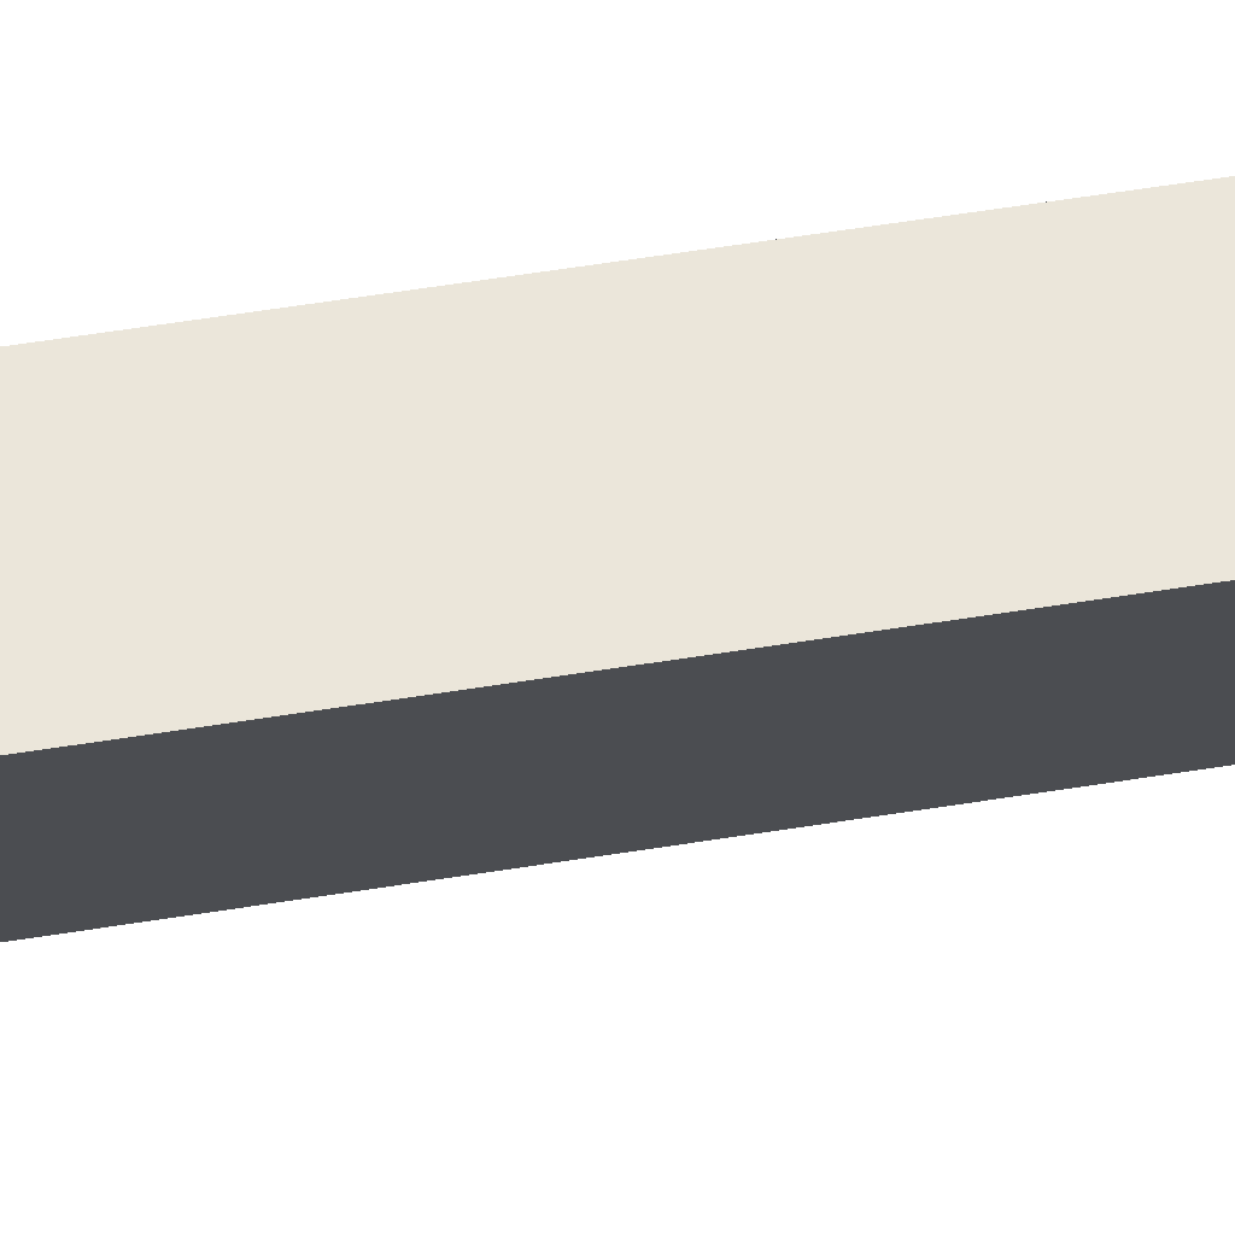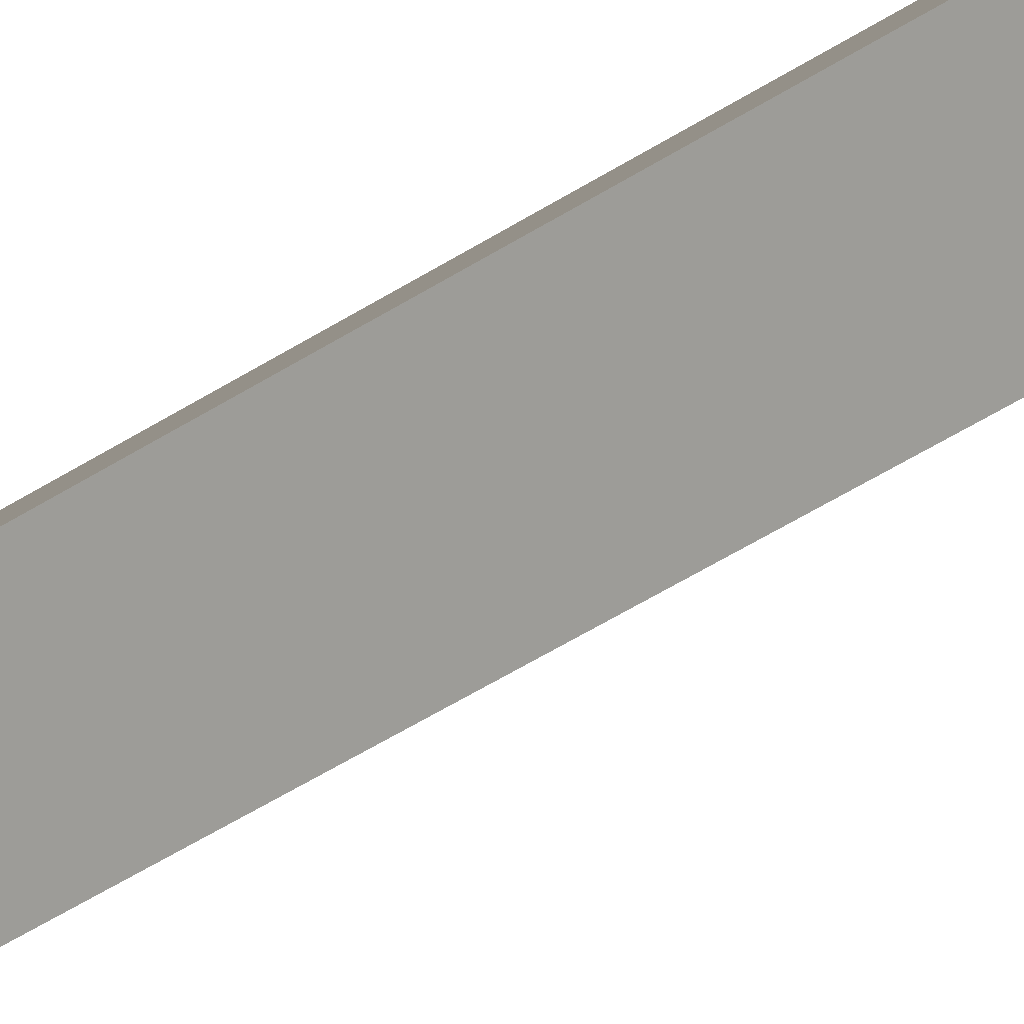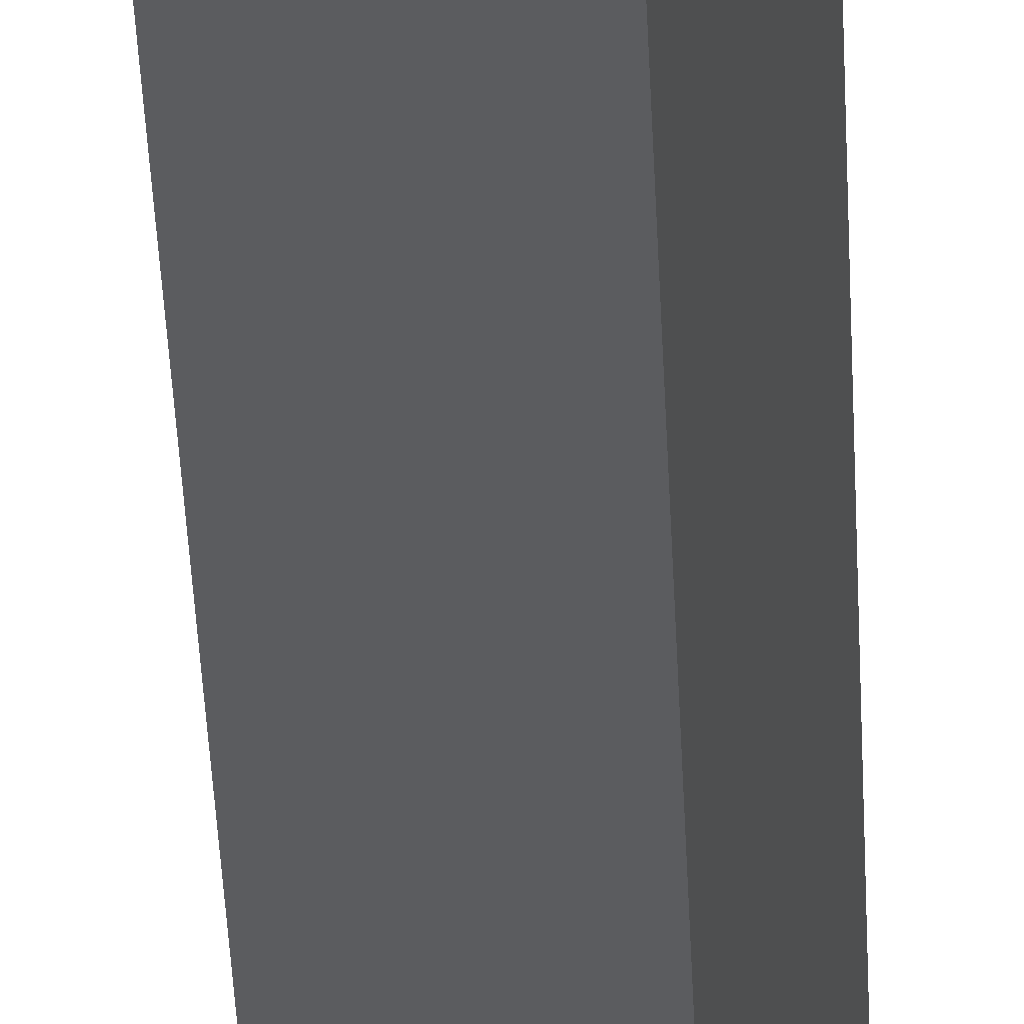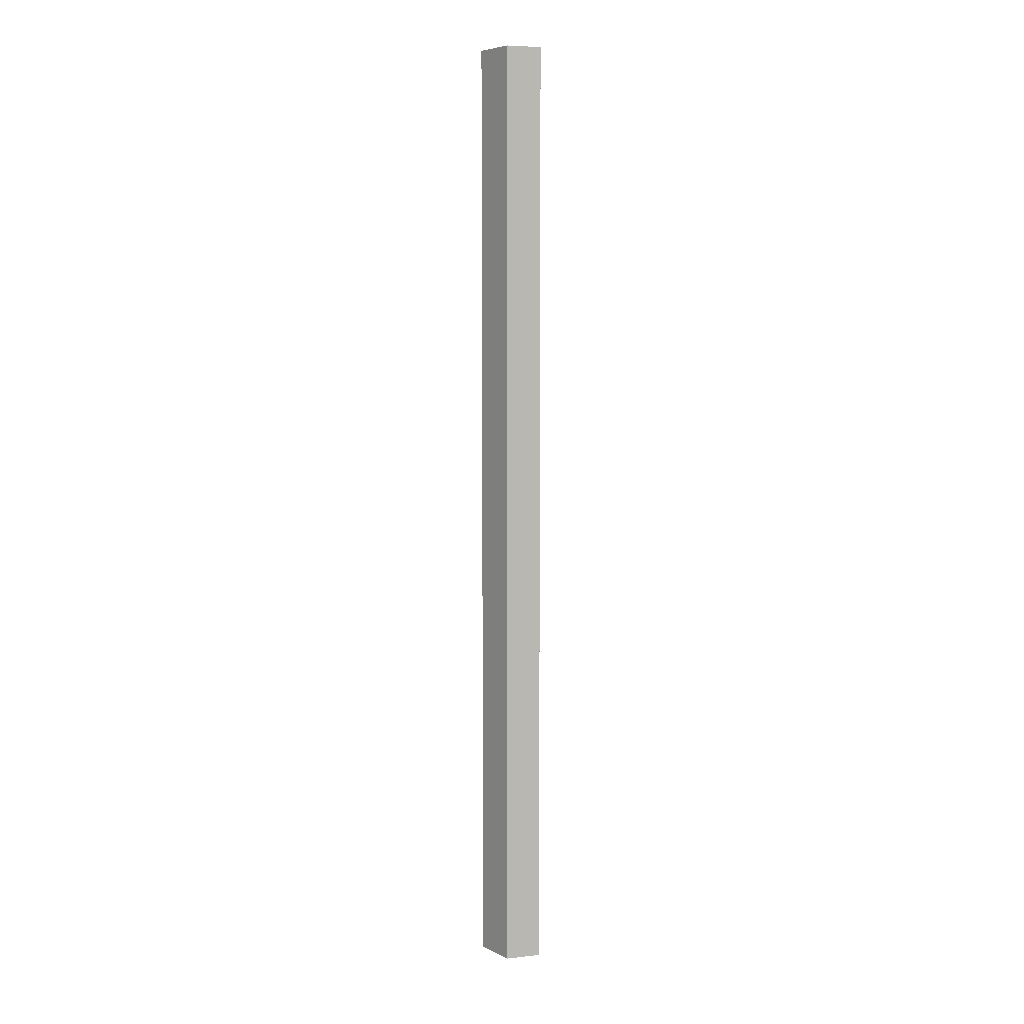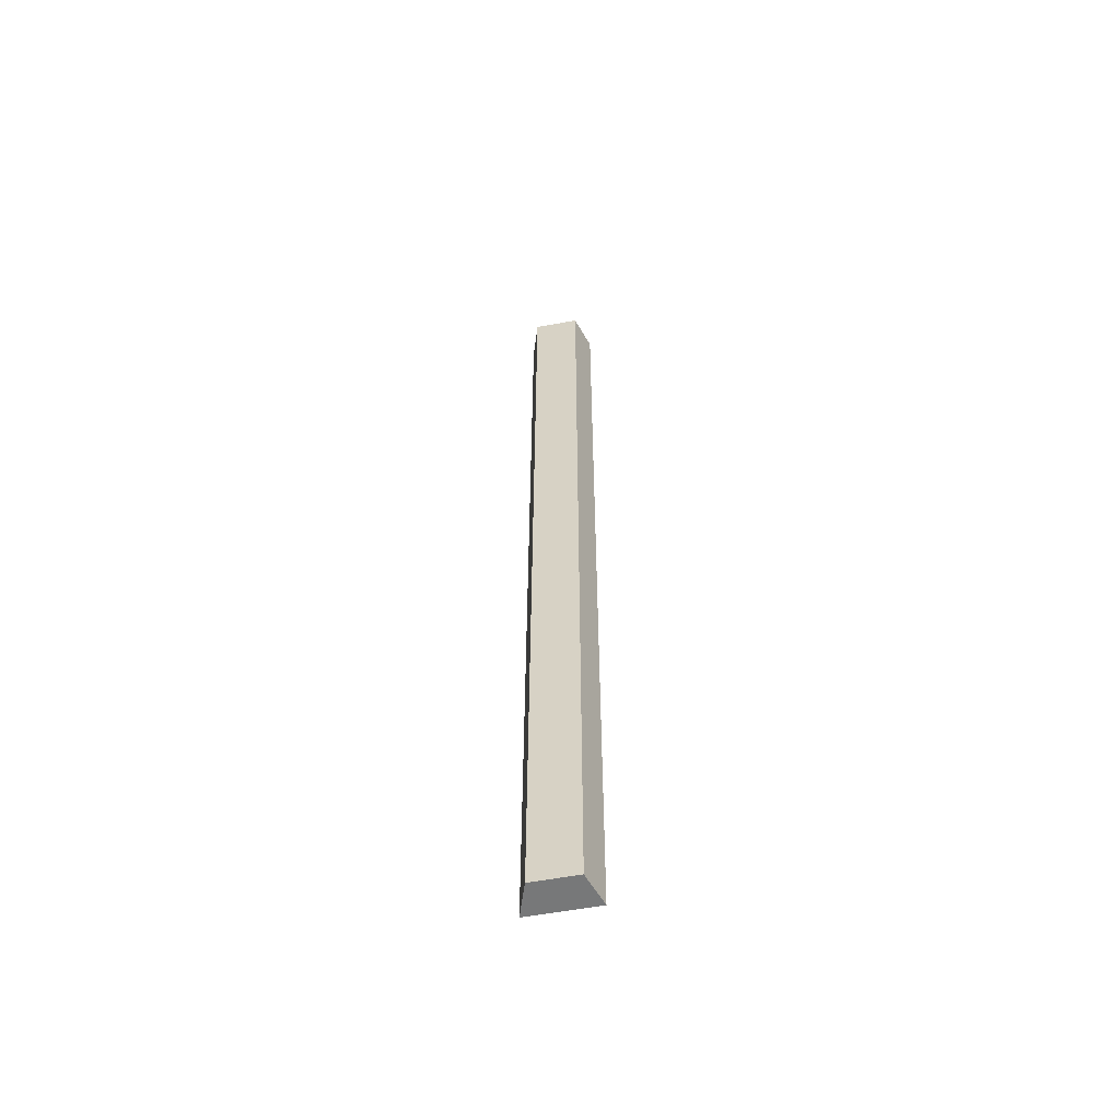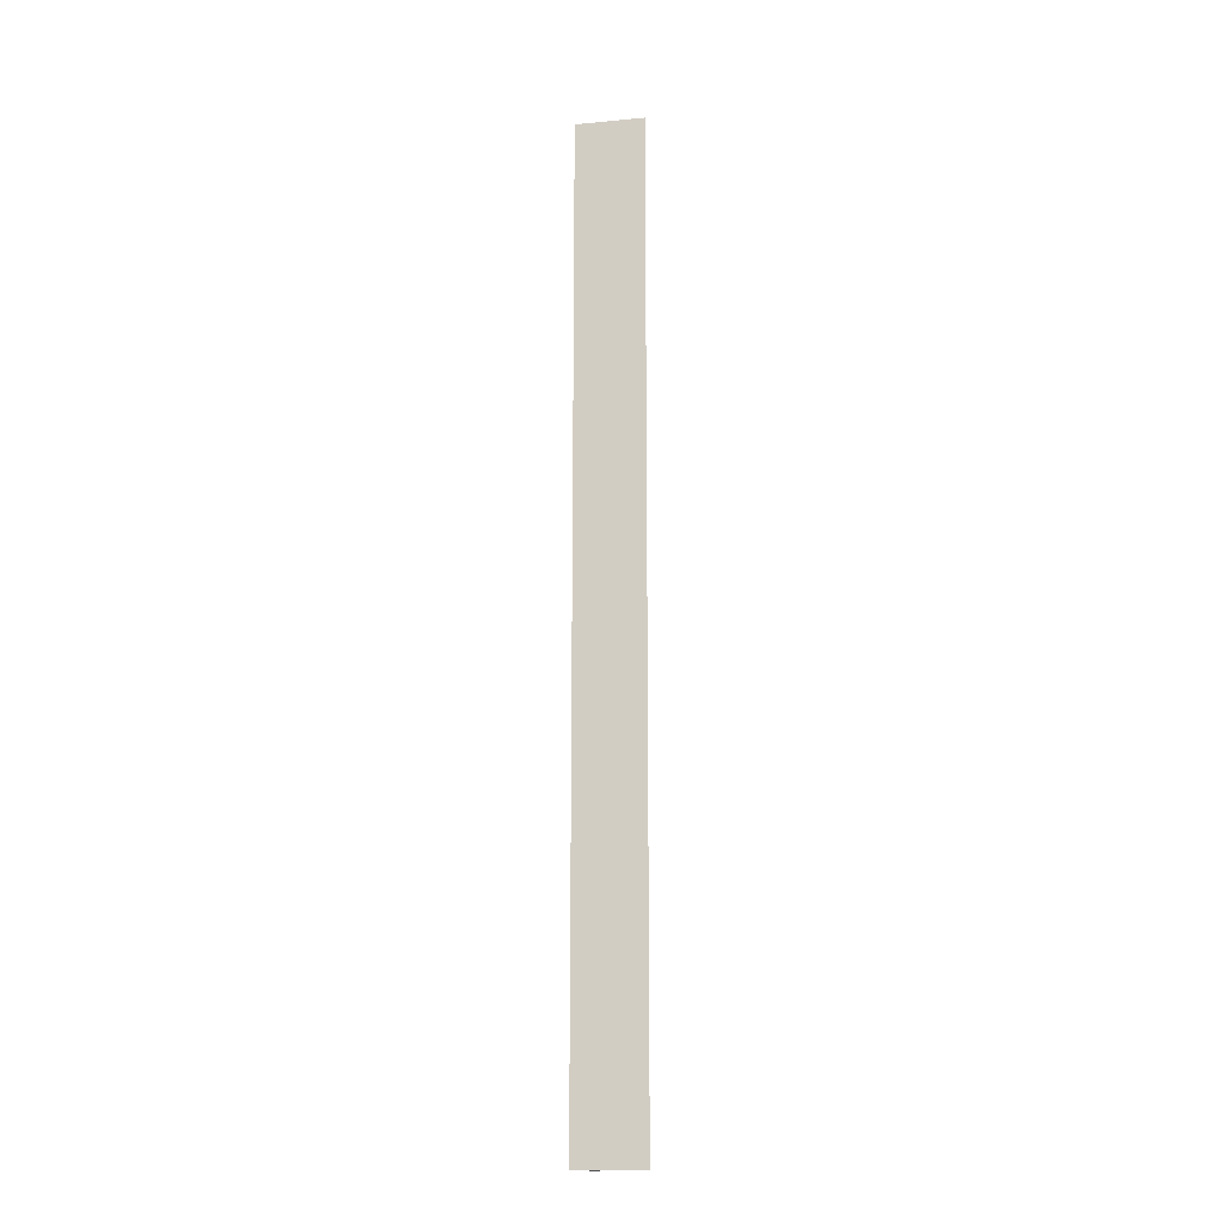
<metadata>
{"format":"obj","ext":"obj","renderer":"f3d","projection":"perspective","resolution":1024,"background":"white","views":[{"elev":31.7,"azim":-105.1,"up":"+Z"},{"elev":-32.8,"azim":135.1,"up":"+Z"},{"elev":-23.8,"azim":1.5,"up":"+Z"},{"elev":6.4,"azim":98.8,"up":"+Y"},{"elev":-57.3,"azim":55.9,"up":"+Y"},{"elev":-15.8,"azim":-123.9,"up":"+Y"}]}
</metadata>
<code>
g pb_Mesh390936
v -112 -56 -1
v -114 -56 -2
v -112 4 -1
v -114 4 -2
v -114 -56 -2
v -111 -56 -5
v -114 4 -2
v -111 4 -5
v -111 -56 -5
v -110 -56 -3
v -111 4 -5
v -110 4 -3
v -111 4 -5
v -110 -56 -3
v -112 -56 -1
v -110 4 -3
v -112 4 -1
v -112 4 -1
v -114 4 -2
v -110 4 -3
v -111 4 -5
v -110 -56 -3
v -111 -56 -5
v -112 -56 -1
v -114 -56 -2
g pb_Mesh390936_0
f 3 2 1
f 3 4 2
f 7 6 5
f 7 8 6
f 11 10 9
f 13 12 10
f 16 15 14
f 16 17 15
f 20 19 18
f 20 21 19
f 24 23 22
f 24 25 23

</code>
